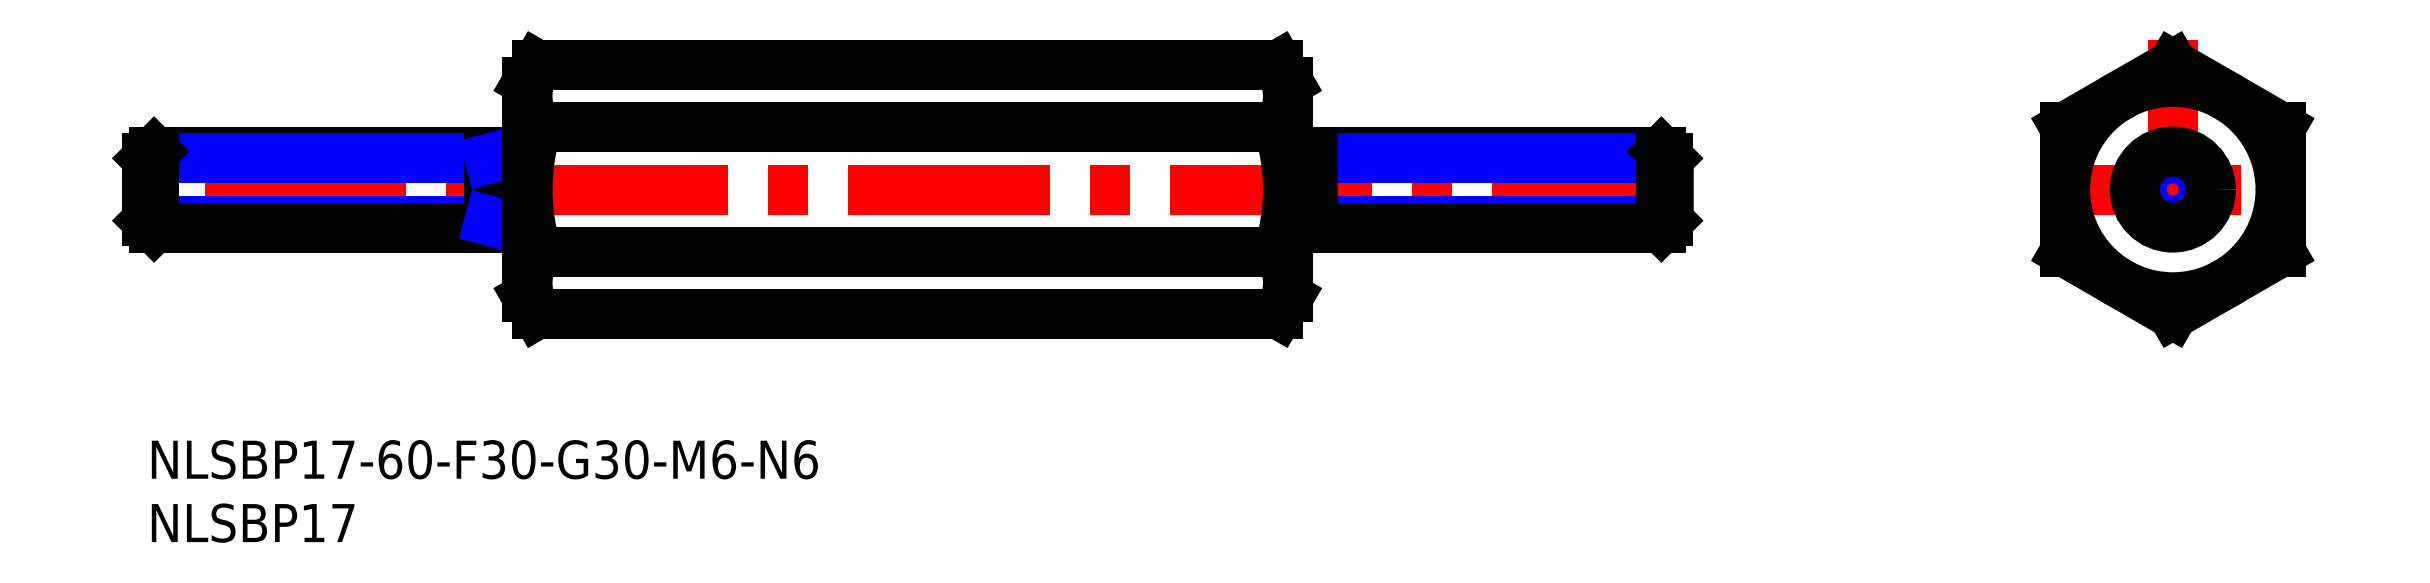
<metadata>
{"format":"dxf","ext":"dxf","renderer":"ezdxf+matplotlib","layout":"modelspace","background":"white","min_lineweight":24,"dpi":150}
</metadata>
<code>
0
SECTION
2
ENTITIES
0
INSERT
8
MSM_CONTINUOUS
2
*U4
10
0
20
0
30
0
0
INSERT
8
MSM_CONTINUOUS
2
*U5
10
0
20
0
30
0
0
LINE
8
MSM_CENTER
10
159.8
20
31.63
30
0
11
159.8
21
8
31
0
0
LINE
8
MSM_CENTER
10
149.3
20
19.81
30
0
11
170.3
21
19.81
31
0
0
LINE
8
MSM_CENTER
10
122
20
19.81
30
0
11
-2
21
19.81
31
0
0
LINE
8
MSM_CONTINUOUS
10
151.3
20
14.91
30
0
11
159.8
21
10
31
0
0
LINE
8
MSM_CONTINUOUS
10
159.8
20
10
30
0
11
168.3
21
14.91
31
0
0
LINE
8
MSM_CONTINUOUS
10
168.3
20
14.91
30
0
11
168.3
21
24.72
31
0
0
LINE
8
MSM_CONTINUOUS
10
168.3
20
24.72
30
0
11
159.8
21
29.63
31
0
0
LINE
8
MSM_CONTINUOUS
10
159.8
20
29.63
30
0
11
151.3
21
24.72
31
0
0
LINE
8
MSM_CONTINUOUS
10
151.3
20
24.72
30
0
11
151.3
21
14.91
31
0
0
CIRCLE
8
MSM_CONTINUOUS
10
159.8
20
19.81
30
0
40
8.5
0
CIRCLE
8
MSM_NARROW
10
159.8
20
19.81
30
0
40
2.458
0
CIRCLE
8
MSM_CONTINUOUS
10
159.8
20
19.81
30
0
40
3
0
LINE
8
MSM_CONTINUOUS
10
92
20
22.81
30
0
11
119.5
21
22.81
31
0
0
LINE
8
MSM_NARROW
10
92
20
22.27
30
0
11
120
21
22.27
31
0
0
LINE
8
MSM_NARROW
10
92
20
17.36
30
0
11
120
21
17.36
31
0
0
LINE
8
MSM_CONTINUOUS
10
92
20
16.81
30
0
11
119.5
21
16.81
31
0
0
LINE
8
MSM_CONTINUOUS
10
120
20
22.27
30
0
11
120
21
17.36
31
0
0
LINE
8
MSM_CONTINUOUS
10
120
20
22.27
30
0
11
119.5
21
22.81
31
0
0
LINE
8
MSM_CONTINUOUS
10
119.5
20
22.81
30
0
11
119.5
21
16.81
31
0
0
LINE
8
MSM_CONTINUOUS
10
119.5
20
16.81
30
0
11
120
21
17.36
31
0
0
LINE
8
MSM_CONTINUOUS
10
90
20
22.01
30
0
11
92
21
22.01
31
0
0
LINE
8
MSM_CONTINUOUS
10
90
20
17.61
30
0
11
92
21
17.61
31
0
0
LINE
8
MSM_CONTINUOUS
10
92
20
22.81
30
0
11
92
21
16.81
31
0
0
LINE
8
MSM_CONTINUOUS
10
29.5
20
22.81
30
0
11
0.5415
21
22.81
31
0
0
LINE
8
MSM_NARROW
10
27
20
22.27
30
0
11
2.84e-14
21
22.27
31
0
0
LINE
8
MSM_NARROW
10
27
20
17.36
30
0
11
2.84e-14
21
17.36
31
0
0
LINE
8
MSM_CONTINUOUS
10
29.5
20
16.81
30
0
11
0.5415
21
16.81
31
0
0
LINE
8
MSM_CONTINUOUS
10
2.84e-14
20
22.27
30
0
11
2.84e-14
21
17.36
31
0
0
LINE
8
MSM_CONTINUOUS
10
2.84e-14
20
22.27
30
0
11
0.5415
21
22.81
31
0
0
LINE
8
MSM_CONTINUOUS
10
0.5415
20
22.81
30
0
11
0.5415
21
16.81
31
0
0
LINE
8
MSM_CONTINUOUS
10
0.5415
20
16.81
30
0
11
2.558e-13
21
17.36
31
0
0
ARC
8
MSM_CONTINUOUS
10
29.5
20
23.31
30
0
40
0.5
50
270
51
0
0
ARC
8
MSM_CONTINUOUS
10
29.5
20
16.31
30
0
40
0.5
50
0
51
90
0
LINE
8
MSM_CONTINUOUS
10
27
20
22.81
30
0
11
27
21
16.81
31
0
0
LINE
8
MSM_NARROW
10
27
20
22.27
30
0
11
29
21
22.81
31
0
0
LINE
8
MSM_NARROW
10
27
20
17.36
30
0
11
29
21
16.81
31
0
0
ARC
8
MSM_CONTINUOUS
10
73.76
20
19.81
30
0
40
16.24
50
342.4
51
17.59
0
LINE
8
MSM_CONTINUOUS
10
90
20
11.31
30
0
11
90
21
28.31
31
0
0
LINE
8
MSM_CONTINUOUS
10
30.76
20
24.72
30
0
11
89.24
21
24.72
31
0
0
LINE
8
MSM_CONTINUOUS
10
30.76
20
29.63
30
0
11
89.24
21
29.63
31
0
0
LINE
8
MSM_CONTINUOUS
10
30.76
20
14.91
30
0
11
89.24
21
14.91
31
0
0
LINE
8
MSM_CONTINUOUS
10
30.76
20
10
30
0
11
89.24
21
10
31
0
0
LINE
8
MSM_CONTINUOUS
10
90
20
28.31
30
0
11
89.24
21
29.63
31
0
0
ARC
8
MSM_CONTINUOUS
10
85.66
20
27.18
30
0
40
4.345
50
325.6
51
25.62
0
LINE
8
MSM_CONTINUOUS
10
90
20
11.31
30
0
11
89.24
21
10
31
0
0
ARC
8
MSM_CONTINUOUS
10
85.66
20
12.45
30
0
40
4.345
50
334.4
51
34.38
0
ARC
8
MSM_CONTINUOUS
10
46.24
20
19.81
30
0
40
16.24
50
162.4
51
197.6
0
LINE
8
MSM_CONTINUOUS
10
30
20
11.31
30
0
11
30
21
28.31
31
0
0
LINE
8
MSM_CONTINUOUS
10
30
20
28.31
30
0
11
30.76
21
29.63
31
0
0
ARC
8
MSM_CONTINUOUS
10
34.34
20
27.18
30
0
40
4.345
50
154.4
51
214.4
0
LINE
8
MSM_CONTINUOUS
10
30
20
11.31
30
0
11
30.76
21
10
31
0
0
ARC
8
MSM_CONTINUOUS
10
34.34
20
12.45
30
0
40
4.345
50
145.6
51
205.6
0
ENDSEC
0
EOF

</code>
